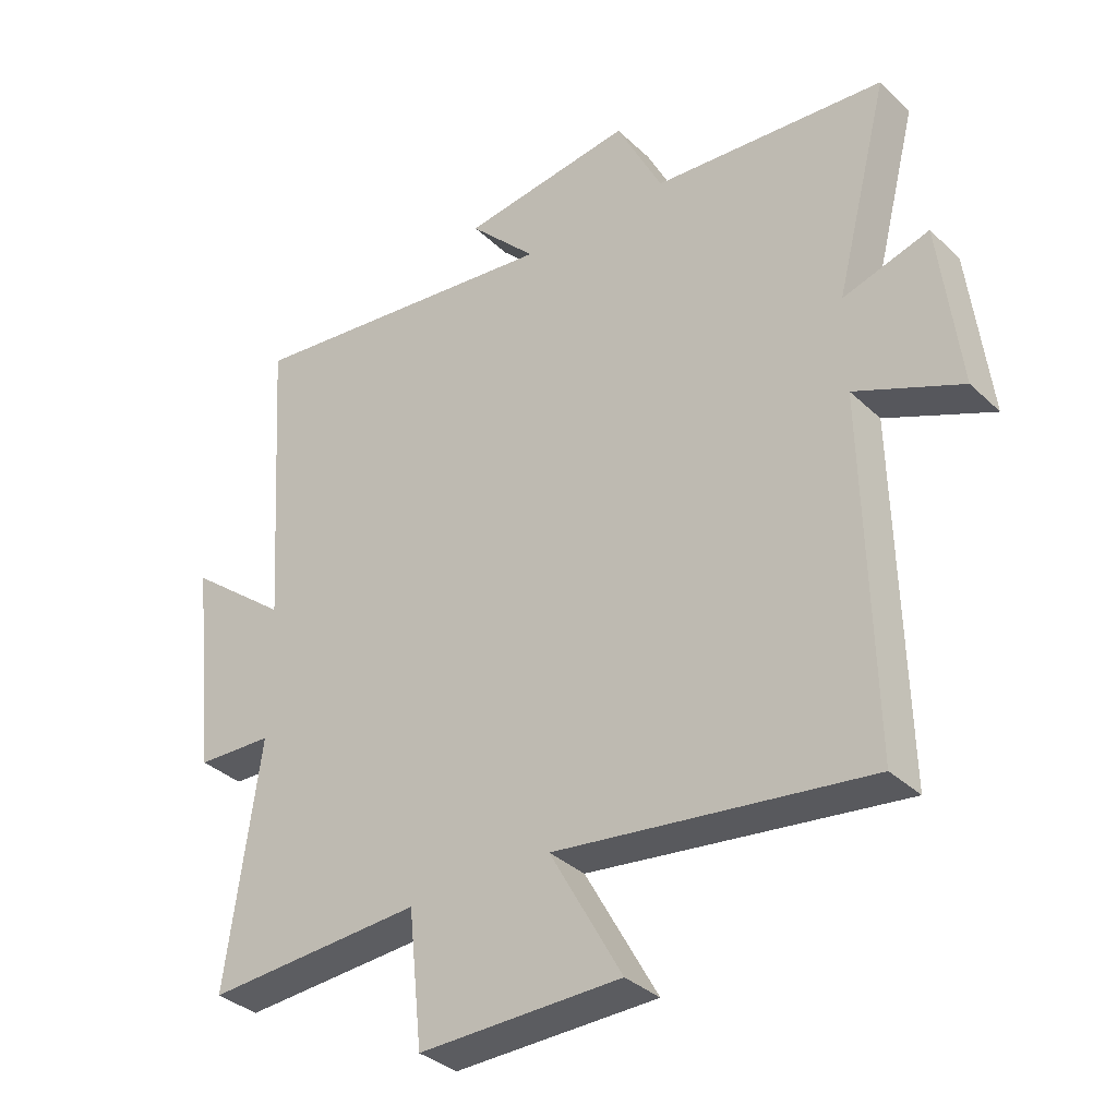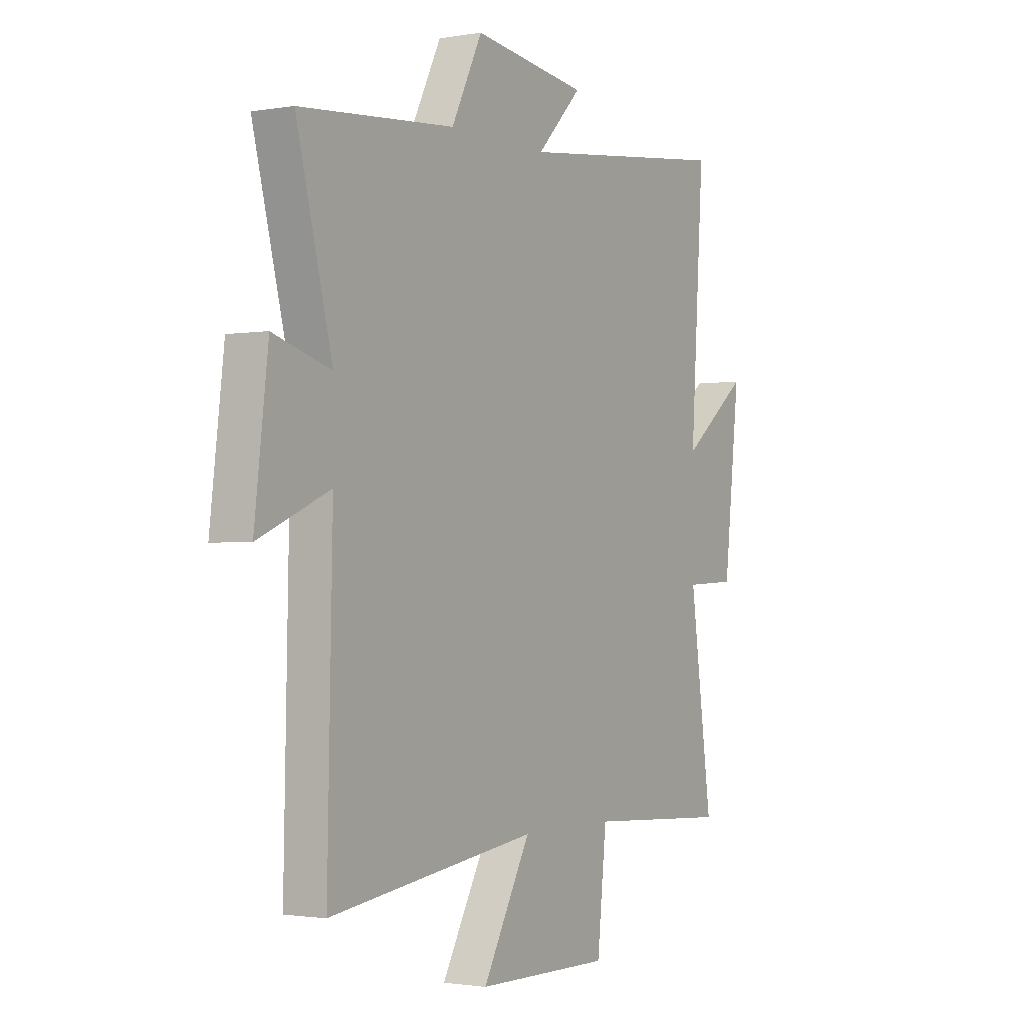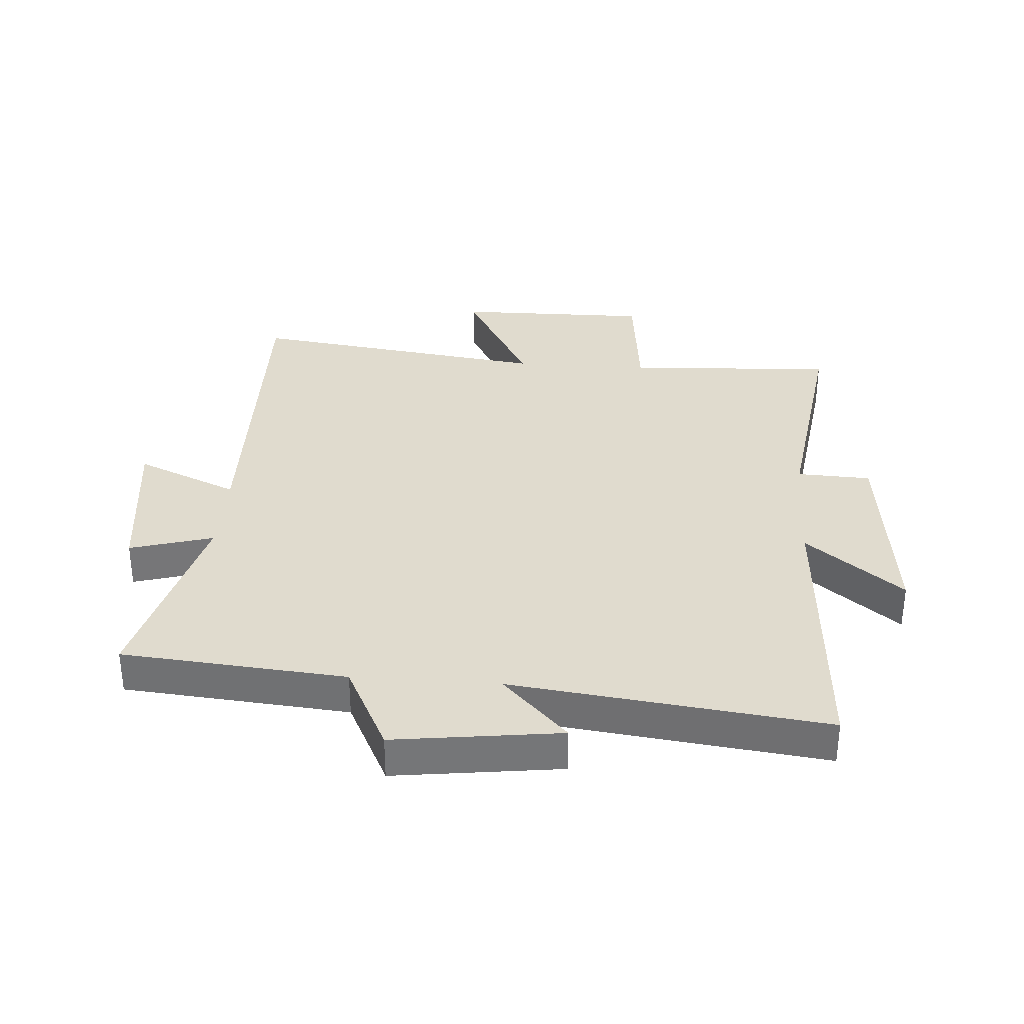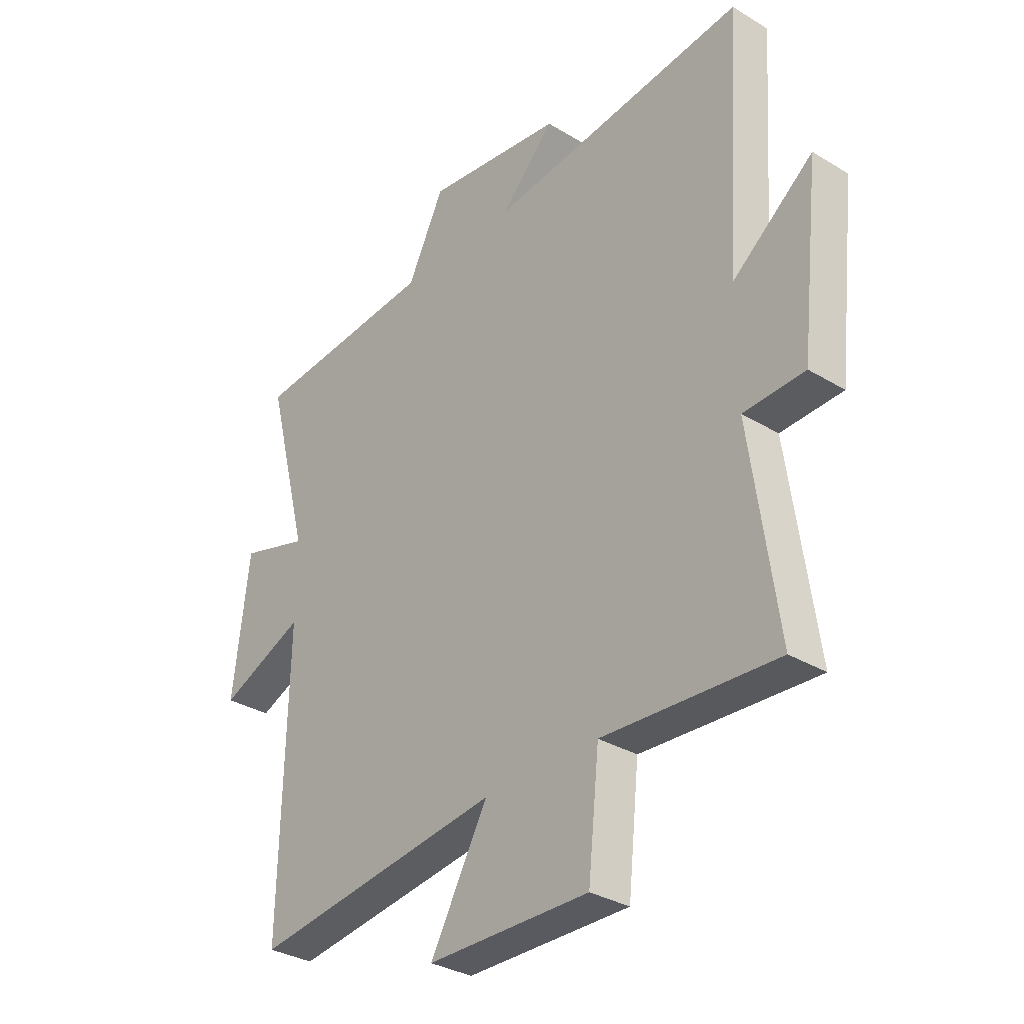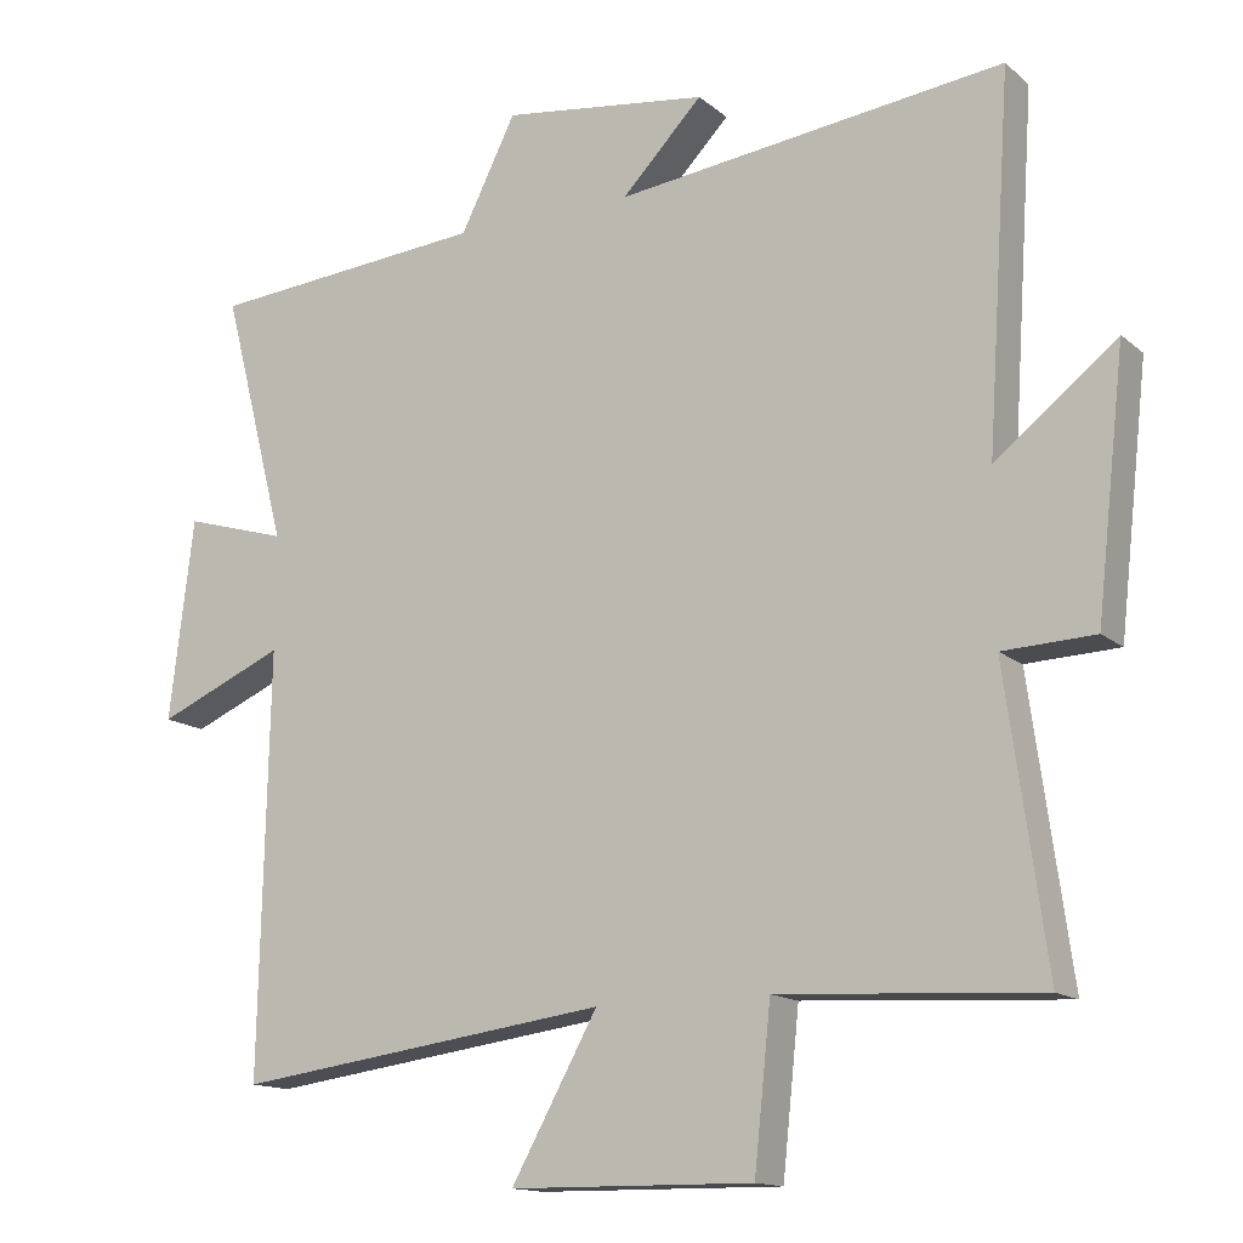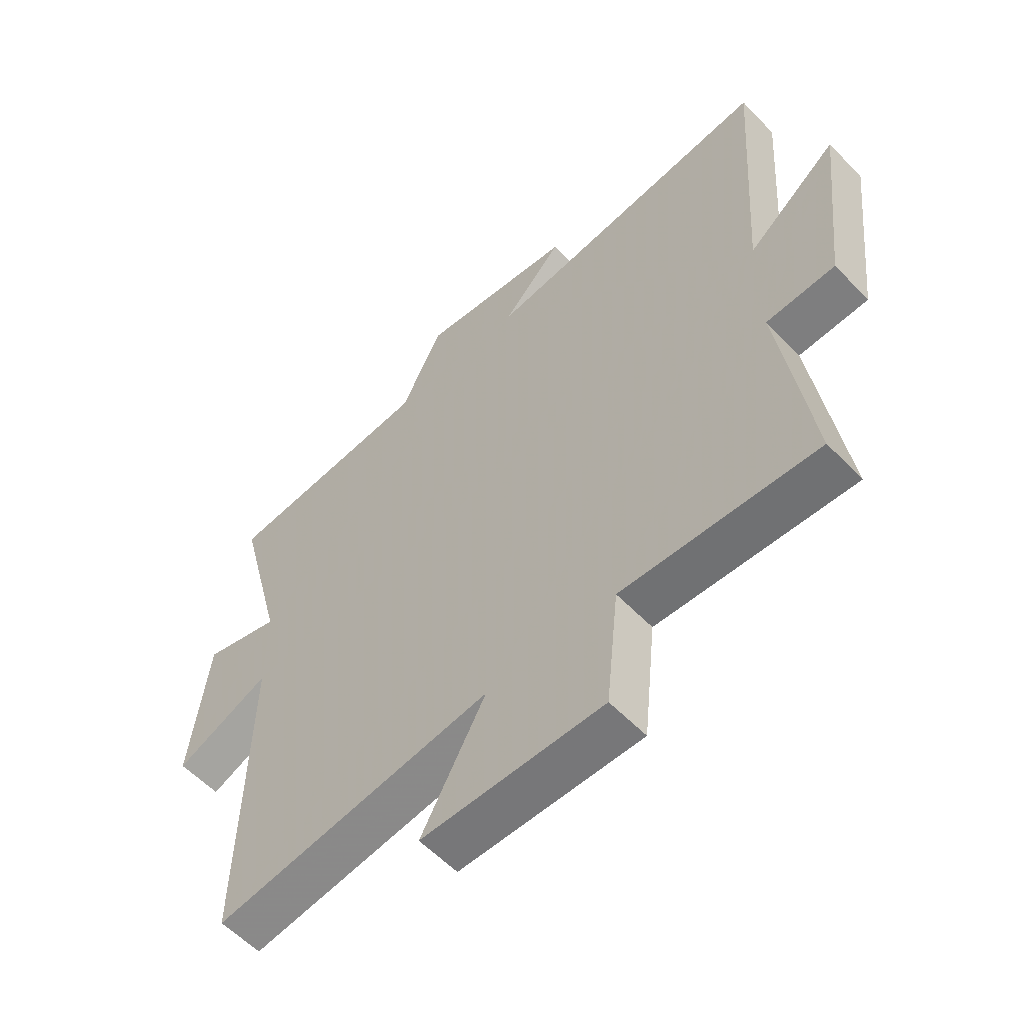
<metadata>
{"format":"obj","ext":"obj","renderer":"f3d","projection":"perspective","resolution":1024,"background":"white","views":[{"elev":-34.9,"azim":-141.0,"up":"+Z"},{"elev":-1.7,"azim":-58.2,"up":"+Z"},{"elev":33.5,"azim":4.2,"up":"+Y"},{"elev":-32.4,"azim":49.7,"up":"+Z"},{"elev":-14.2,"azim":30.3,"up":"+Z"},{"elev":-57.7,"azim":43.2,"up":"+Z"}]}
</metadata>
<code>
v 0.532 0.07 0.562
v 0.5 0.07 0.08
v 0.659 0.07 0.205
v 0.621 0.07 -0.133
v 0.5 0.07 -0.138
v 0.553 0.07 -0.52
v 0.21 0.07 -0.5
v 0.188 0.07 -0.709
v -0.132 0.07 -0.705
v -0.018 0.07 -0.5
v -0.512 0.07 -0.566
v -0.5 0.07 -0.014
v -0.668 0.07 -0.086
v -0.636 0.07 0.178
v -0.5 0.07 0.138
v -0.585 0.07 0.469
v -0.218 0.07 0.5
v -0.145 0.07 0.646
v 0.127 0.07 0.61
v 0.02 0.07 0.5
v 0.532 0 0.562
v 0.5 0 0.08
v 0.659 0 0.205
v 0.621 0 -0.133
v 0.5 0 -0.138
v 0.553 0 -0.52
v 0.21 0 -0.5
v 0.188 0 -0.709
v -0.132 0 -0.705
v -0.018 0 -0.5
v -0.512 0 -0.566
v -0.5 0 -0.014
v -0.668 0 -0.086
v -0.636 0 0.178
v -0.5 0 0.138
v -0.585 0 0.469
v -0.218 0 0.5
v -0.145 0 0.646
v 0.127 0 0.61
v 0.02 0 0.5
f 17 18 19 20
f 15 16 17 20
f 15 20 1 2
f 12 13 14 15
f 12 15 2
f 10 11 12 2
f 7 8 9 10
f 7 10 2 3
f 5 6 7
f 5 7 3
f 3 4 5
f 40 39 38 37
f 40 37 36 35
f 22 21 40 35
f 35 34 33 32
f 22 35 32
f 22 32 31 30
f 30 29 28 27
f 23 22 30 27
f 27 26 25
f 23 27 25
f 25 24 23
f 1 21 22 2
f 2 22 23 3
f 3 23 24 4
f 4 24 25 5
f 5 25 26 6
f 6 26 27 7
f 7 27 28 8
f 8 28 29 9
f 9 29 30 10
f 10 30 31 11
f 11 31 32 12
f 12 32 33 13
f 13 33 34 14
f 14 34 35 15
f 15 35 36 16
f 16 36 37 17
f 17 37 38 18
f 18 38 39 19
f 19 39 40 20
f 20 40 21 1

</code>
